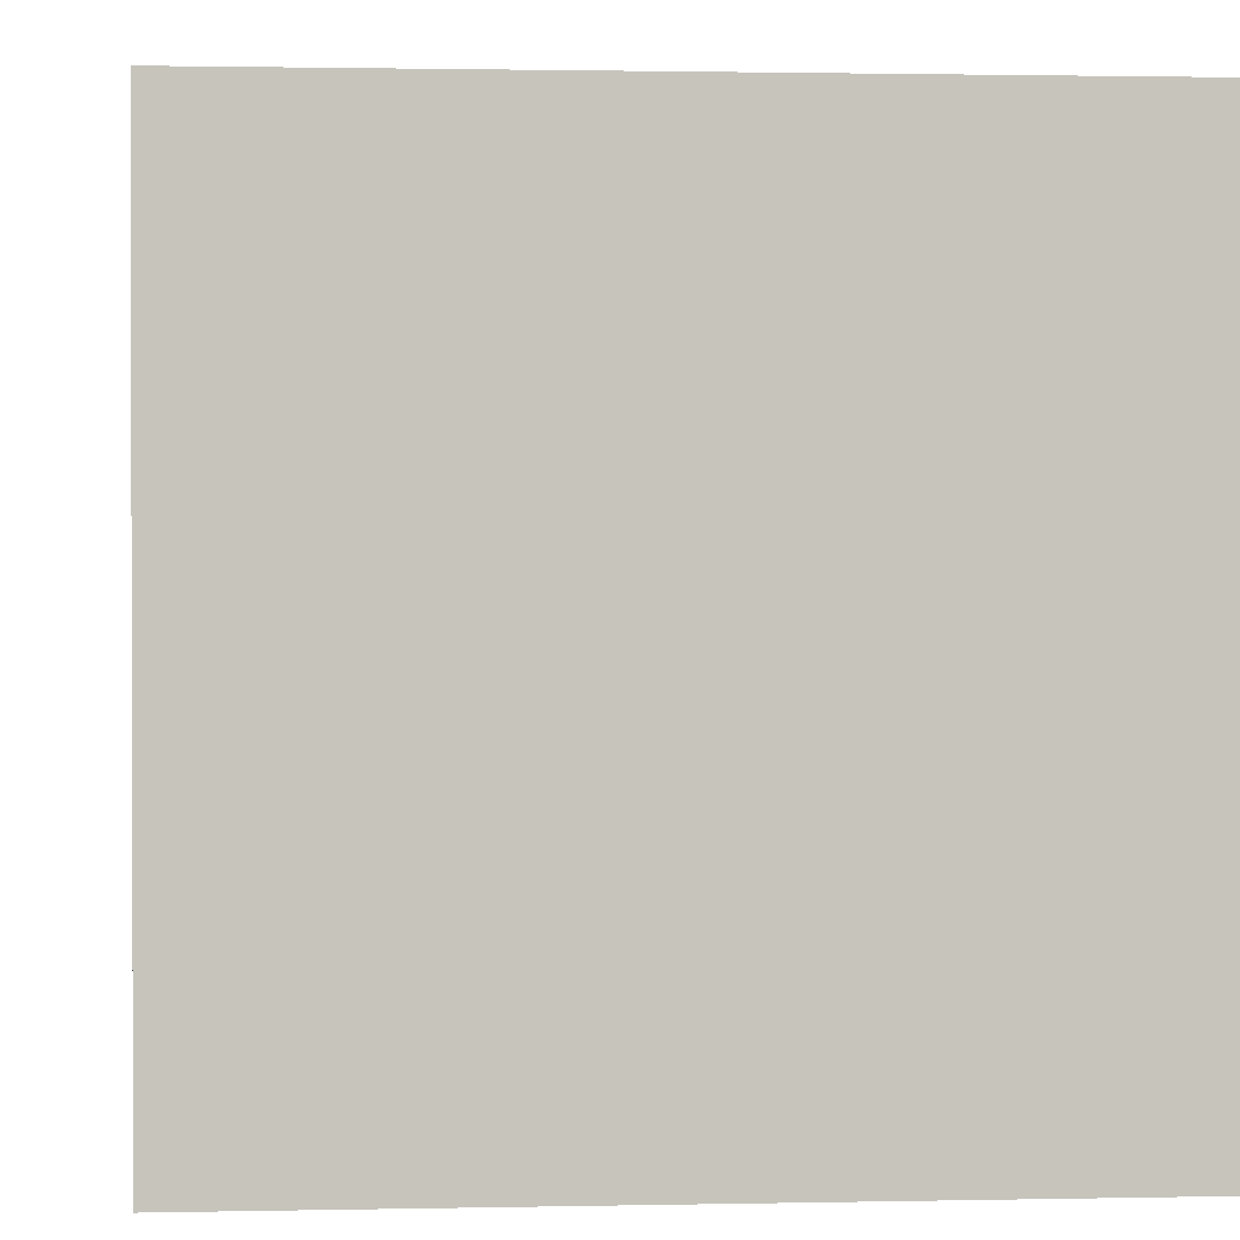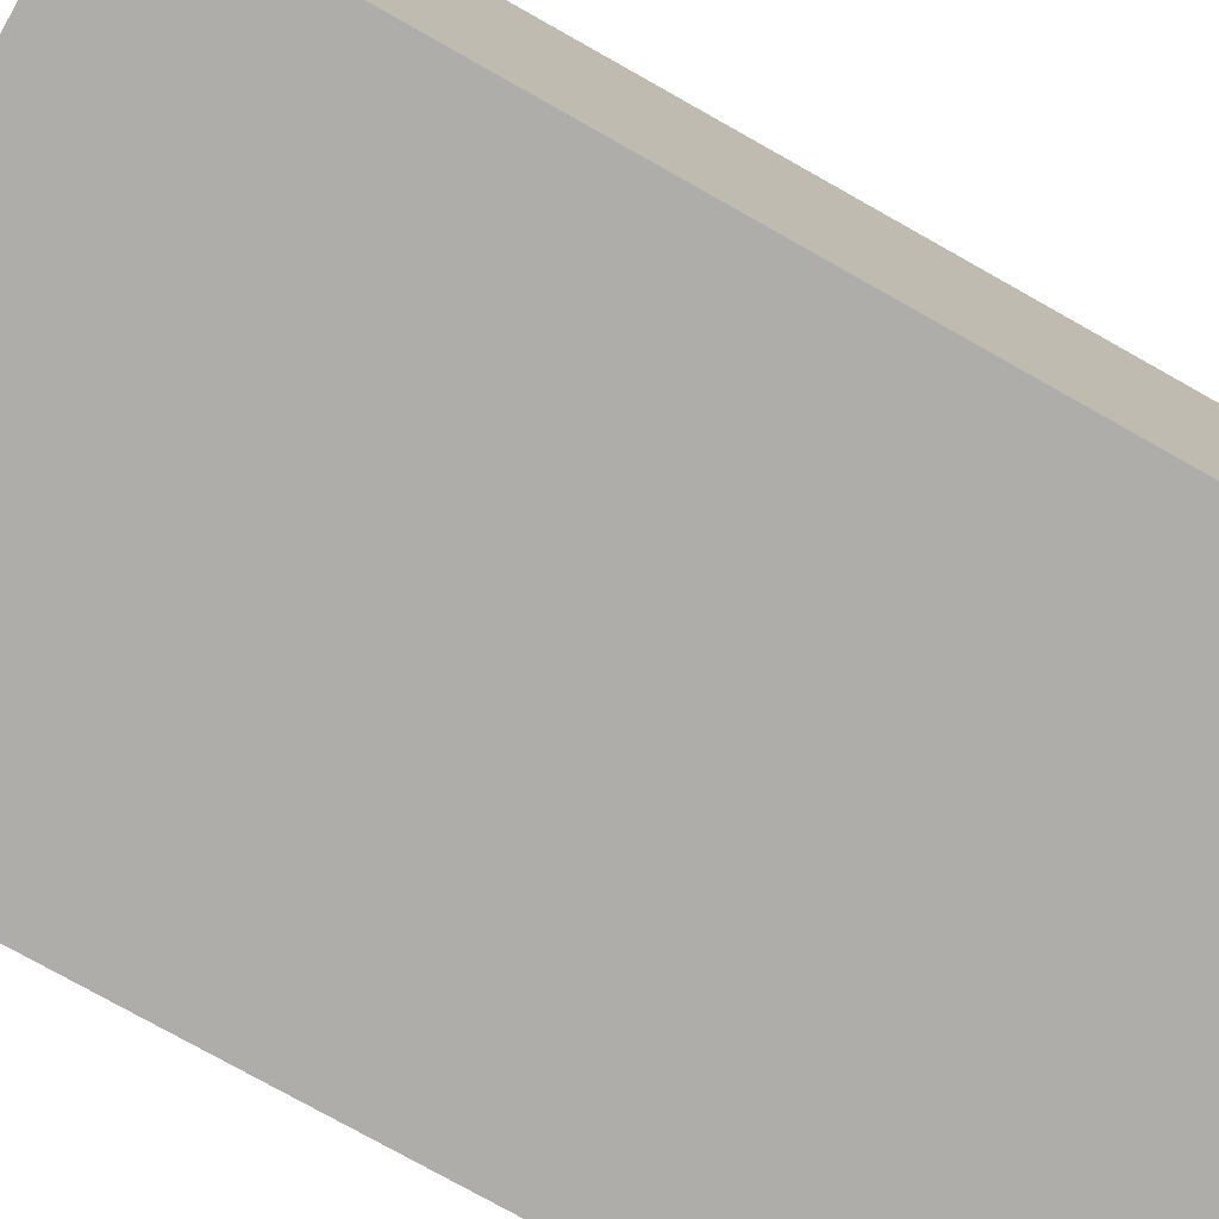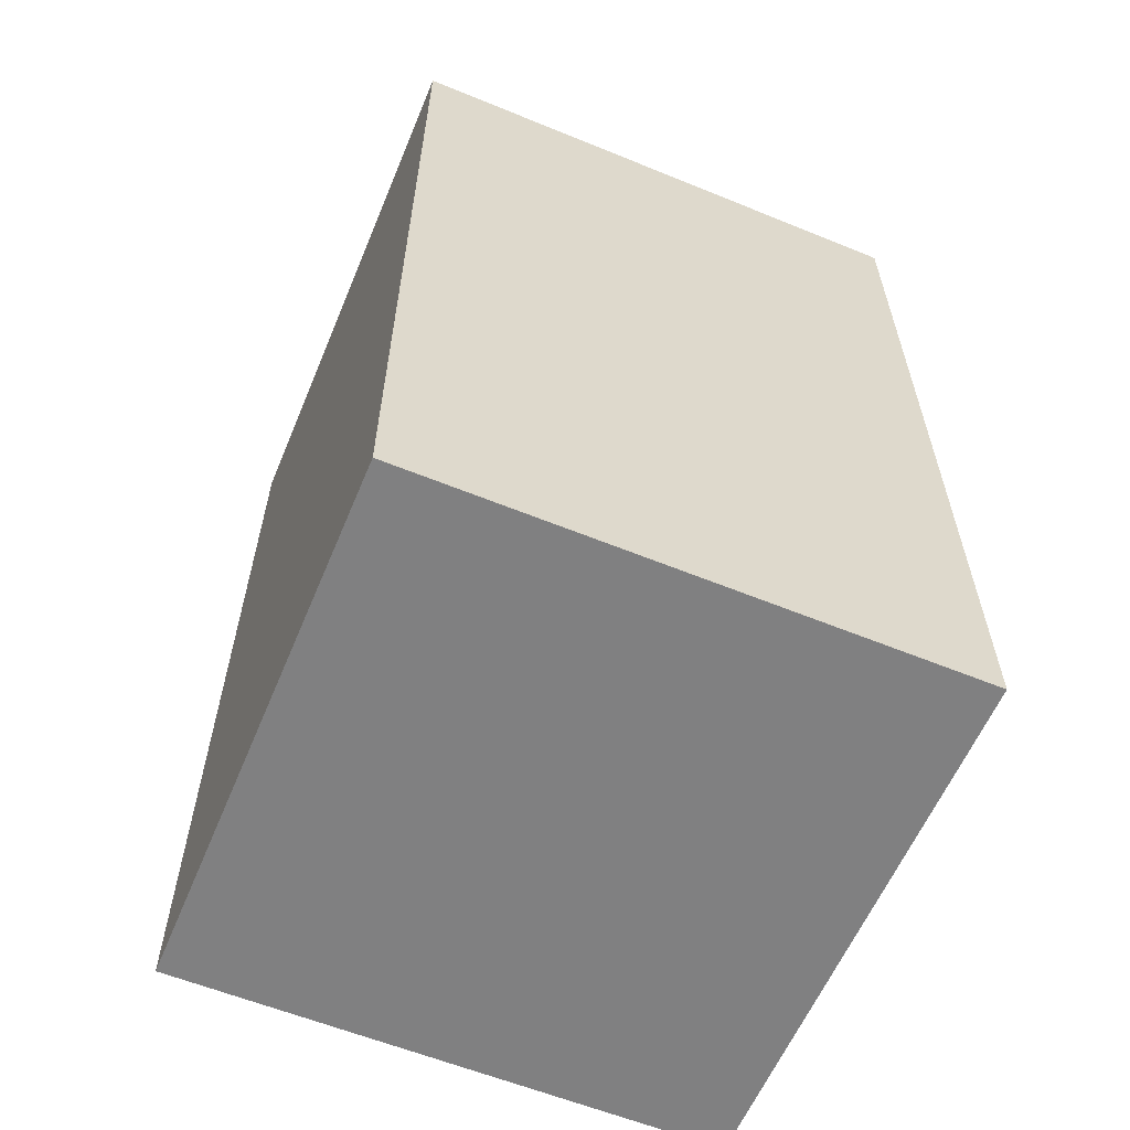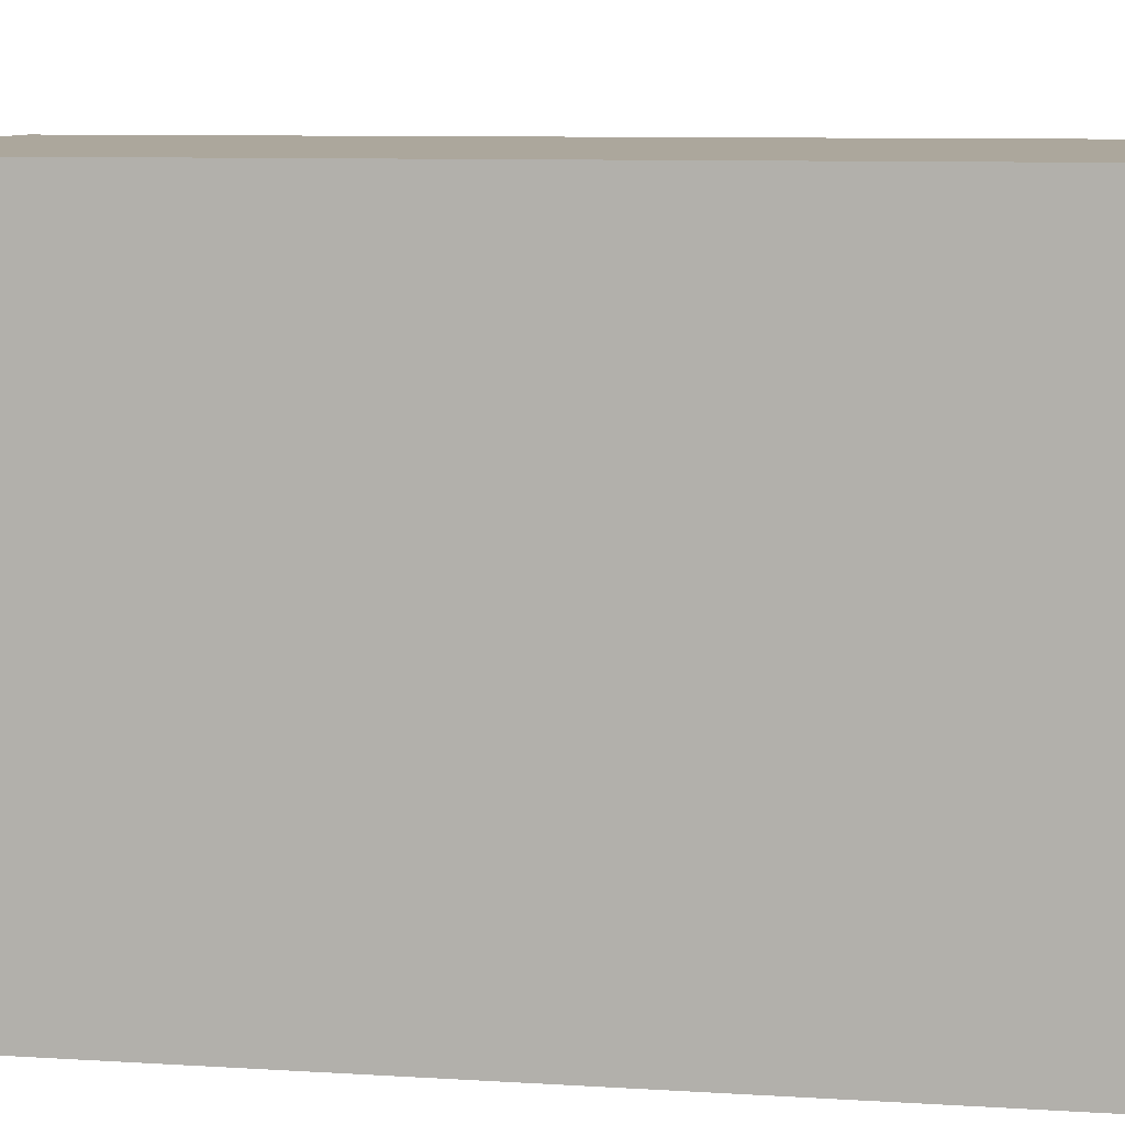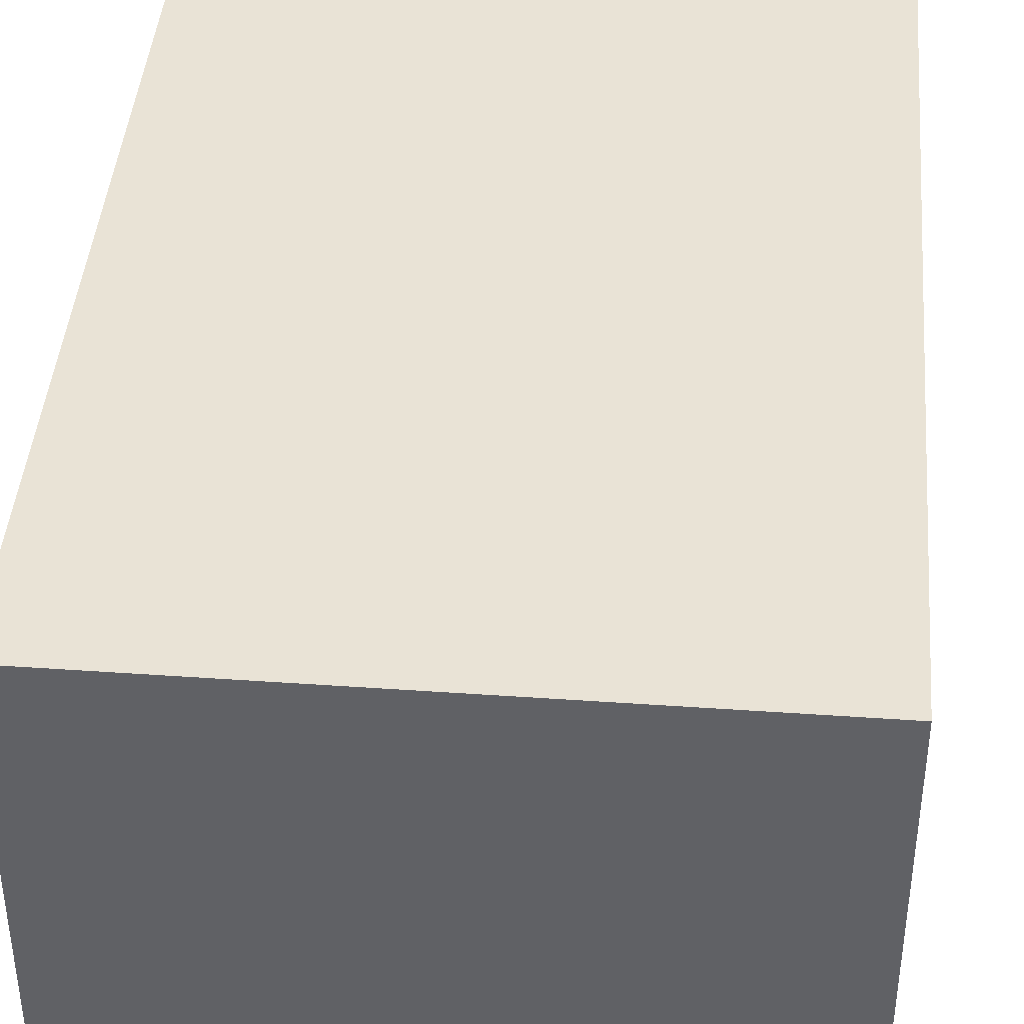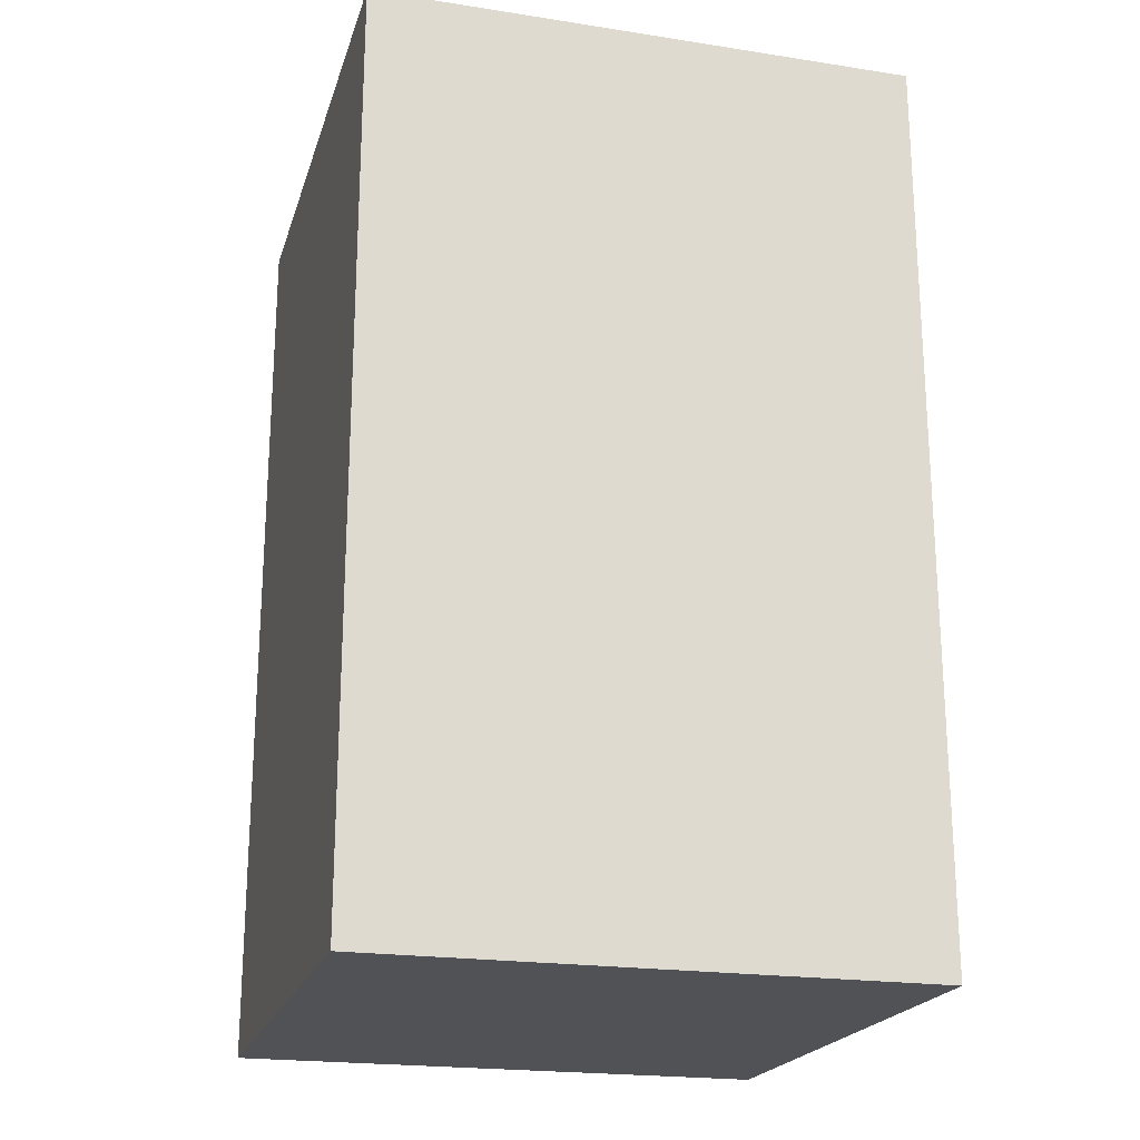
<metadata>
{"format":"obj","ext":"obj","renderer":"f3d","projection":"perspective","resolution":1024,"background":"white","views":[{"elev":1.2,"azim":-5.0,"up":"+Y"},{"elev":-77.4,"azim":-119.3,"up":"+Y"},{"elev":-60.0,"azim":-112.7,"up":"+Z"},{"elev":8.3,"azim":100.1,"up":"+Y"},{"elev":42.1,"azim":4.8,"up":"+Y"},{"elev":-21.1,"azim":164.6,"up":"+Z"}]}
</metadata>
<code>
o 立方体.004
v -0.3 2.8 -0.4
v -0.3 3.4 -0.4
v 0.3 2.8 -0.4
v 0.3 3.4 -0.4
v -0.3 2.8 0.6
v -0.3 3.4 0.6
v 0.3 2.8 0.6
v 0.3 3.4 0.6
f 1 2 4 3
f 3 4 8 7
f 7 8 6 5
f 5 6 2 1
f 3 7 5 1
f 8 4 2 6

</code>
